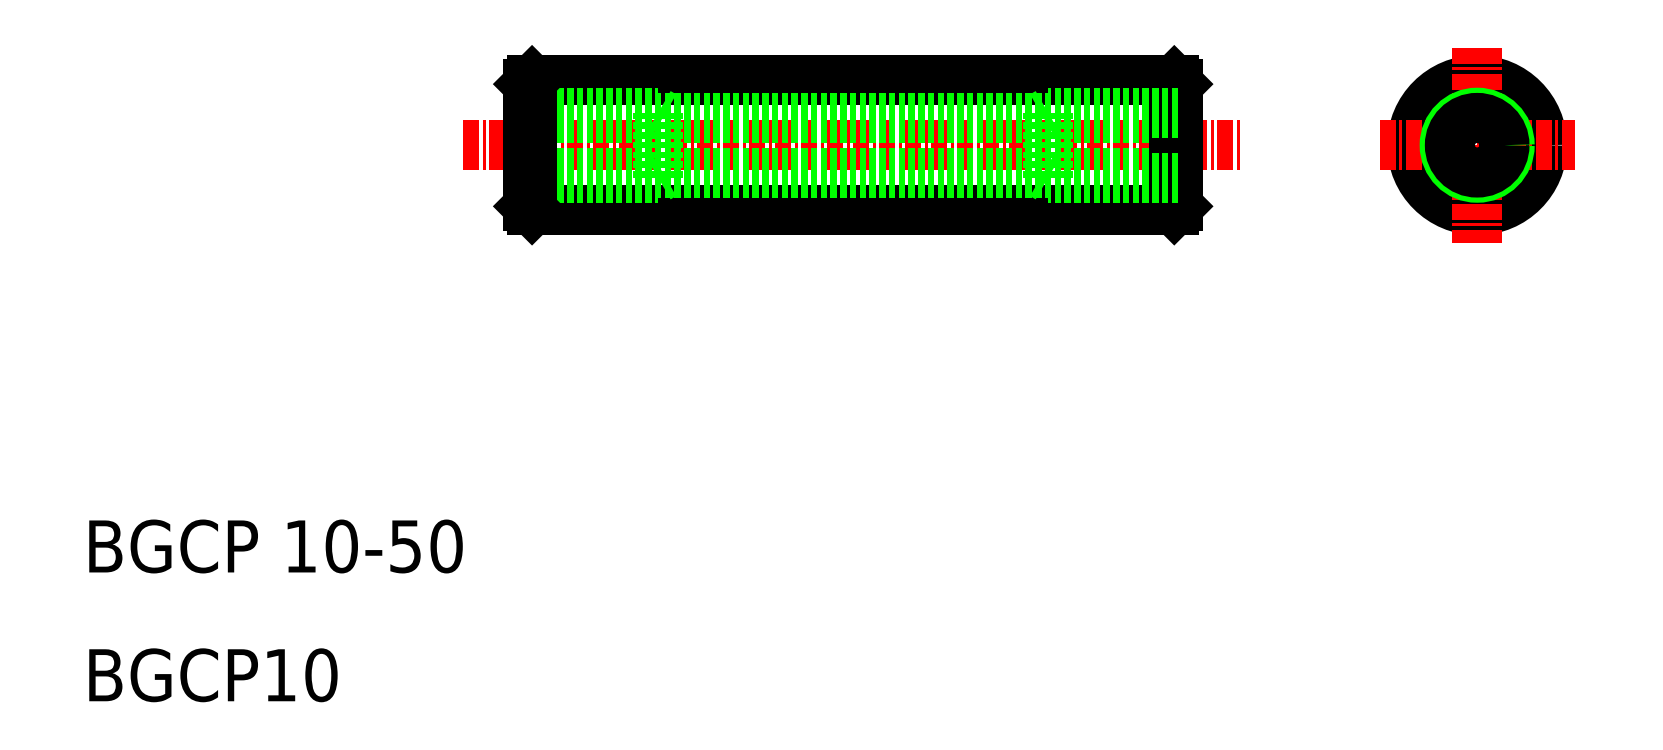
<metadata>
{"format":"dxf","ext":"dxf","renderer":"ezdxf+matplotlib","layout":"modelspace","background":"white","min_lineweight":24,"dpi":150}
</metadata>
<code>
0
SECTION
2
ENTITIES
0
TEXT
8
0
10
46.55
20
49.79
30
0
40
4
1
BGCP 10-50
0
LINE
8
CENTER
10
75.8
20
82.65
30
0
11
135.8
21
82.65
31
0
0
LINE
8
0
10
81.1
20
87.65
30
0
11
130.5
21
87.65
31
0
0
LINE
8
0
10
130.5
20
77.65
30
0
11
81.1
21
77.65
31
0
0
LINE
8
0
10
80.8
20
84.75
30
0
11
130.8
21
84.75
31
0
0
LINE
8
0
10
80.8
20
80.55
30
0
11
130.8
21
80.55
31
0
0
LINE
8
0
10
80.8
20
80.15
30
0
11
90.8
21
80.15
31
0
0
LINE
8
0
10
80.8
20
85.15
30
0
11
90.8
21
85.15
31
0
0
LINE
8
0
10
81.1
20
87.65
30
0
11
81.1
21
77.65
31
0
0
LINE
8
0
10
80.8
20
77.95
30
0
11
80.8
21
87.35
31
0
0
LINE
8
0
10
81.1
20
77.65
30
0
11
80.8
21
77.95
31
0
0
LINE
8
0
10
80.8
20
87.35
30
0
11
81.1
21
87.65
31
0
0
LINE
8
0
10
90.8
20
85.15
30
0
11
90.8
21
80.15
31
0
0
LINE
8
0
10
90.8
20
80.15
30
0
11
91.41
21
80.5
31
0
0
LINE
8
0
10
90.8
20
85.15
30
0
11
91.41
21
84.8
31
0
0
LINE
8
0
10
130.5
20
87.65
30
0
11
130.5
21
77.65
31
0
0
LINE
8
0
10
130.8
20
87.35
30
0
11
130.8
21
77.95
31
0
0
LINE
8
0
10
130.5
20
77.65
30
0
11
130.8
21
77.95
31
0
0
LINE
8
0
10
130.8
20
87.35
30
0
11
130.5
21
87.65
31
0
0
TEXT
8
0
10
46.55
20
39.88
30
0
40
4
1
BGCP10
0
CIRCLE
8
0
10
153.8
20
82.65
30
0
40
5
0
LINE
8
CENTER
10
146.3
20
82.65
30
0
11
161.3
21
82.65
31
0
0
LINE
8
CENTER
10
153.8
20
90.15
30
0
11
153.8
21
75.15
31
0
0
CIRCLE
8
0
10
153.8
20
82.65
30
0
40
2.5
0
CIRCLE
8
0
10
153.8
20
82.65
30
0
40
2.1
0
LINE
8
0
10
130.8
20
85.15
30
0
11
120.8
21
85.15
31
0
0
LINE
8
0
10
130.8
20
80.15
30
0
11
120.8
21
80.15
31
0
0
LINE
8
0
10
120.8
20
80.15
30
0
11
120.2
21
80.5
31
0
0
LINE
8
0
10
120.8
20
85.15
30
0
11
120.8
21
80.15
31
0
0
LINE
8
0
10
120.8
20
85.15
30
0
11
120.2
21
84.8
31
0
0
ENDSEC
0
EOF

</code>
